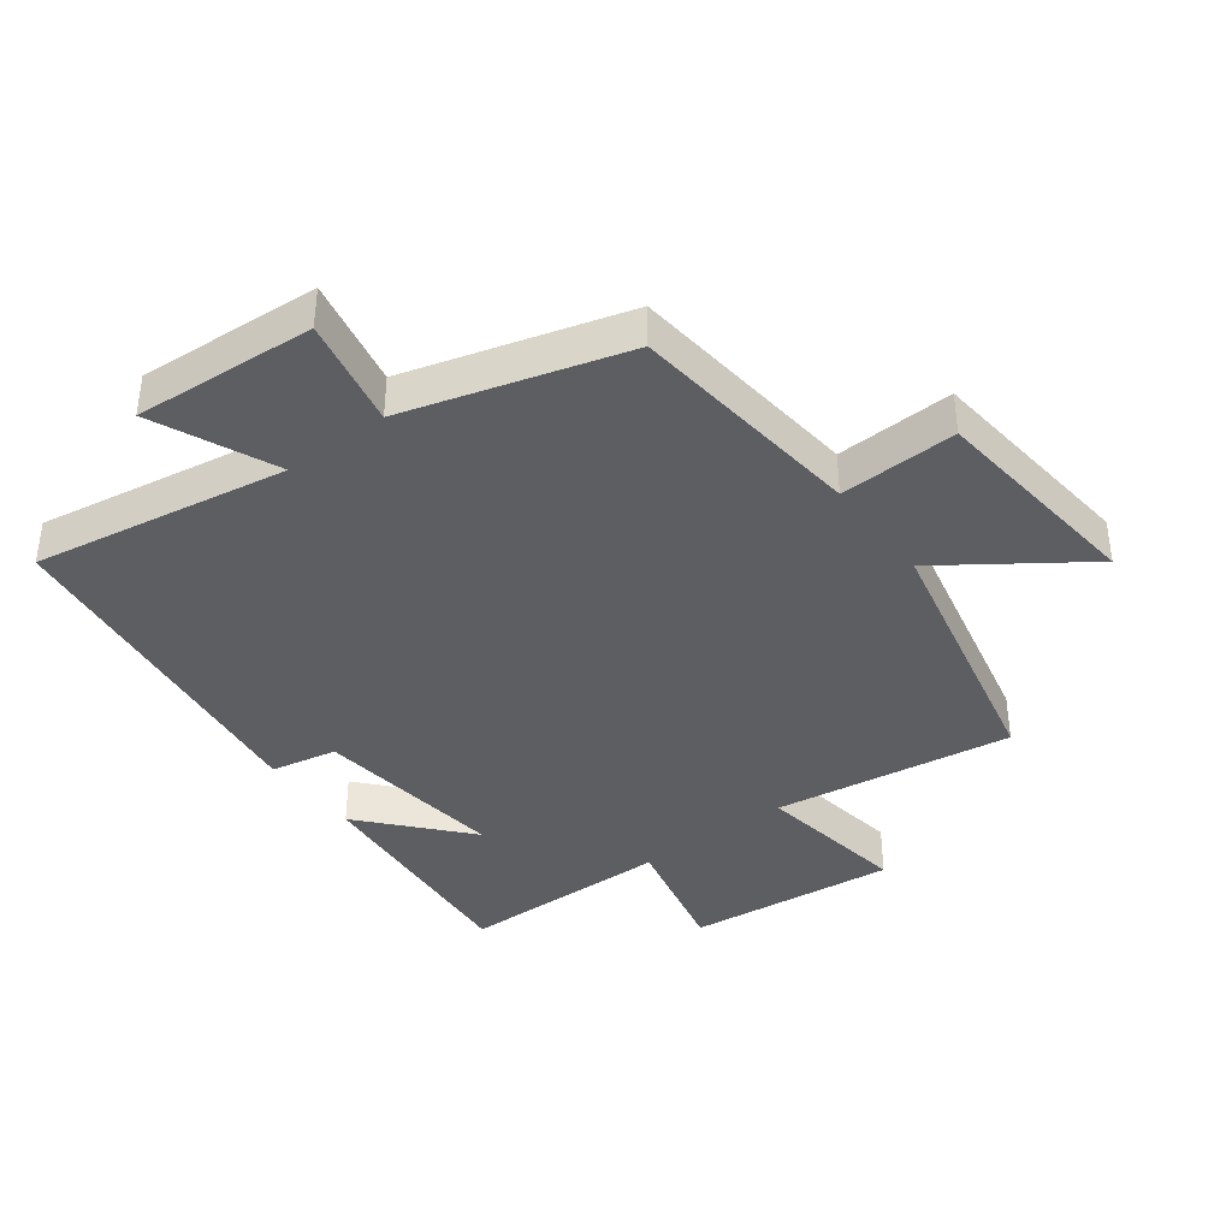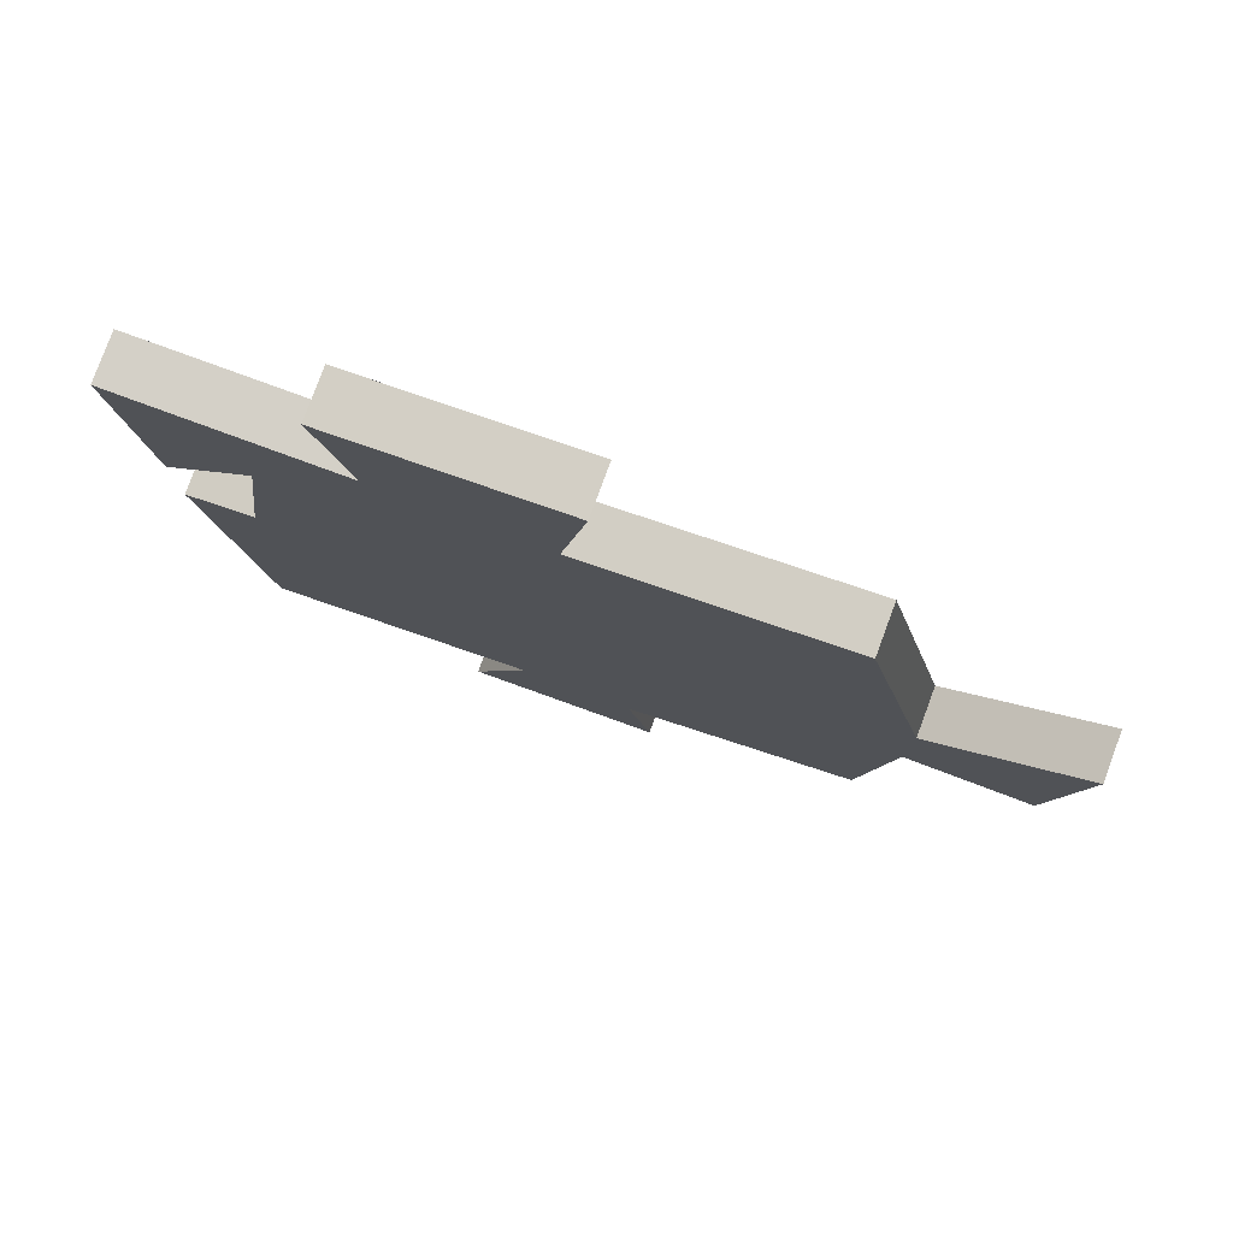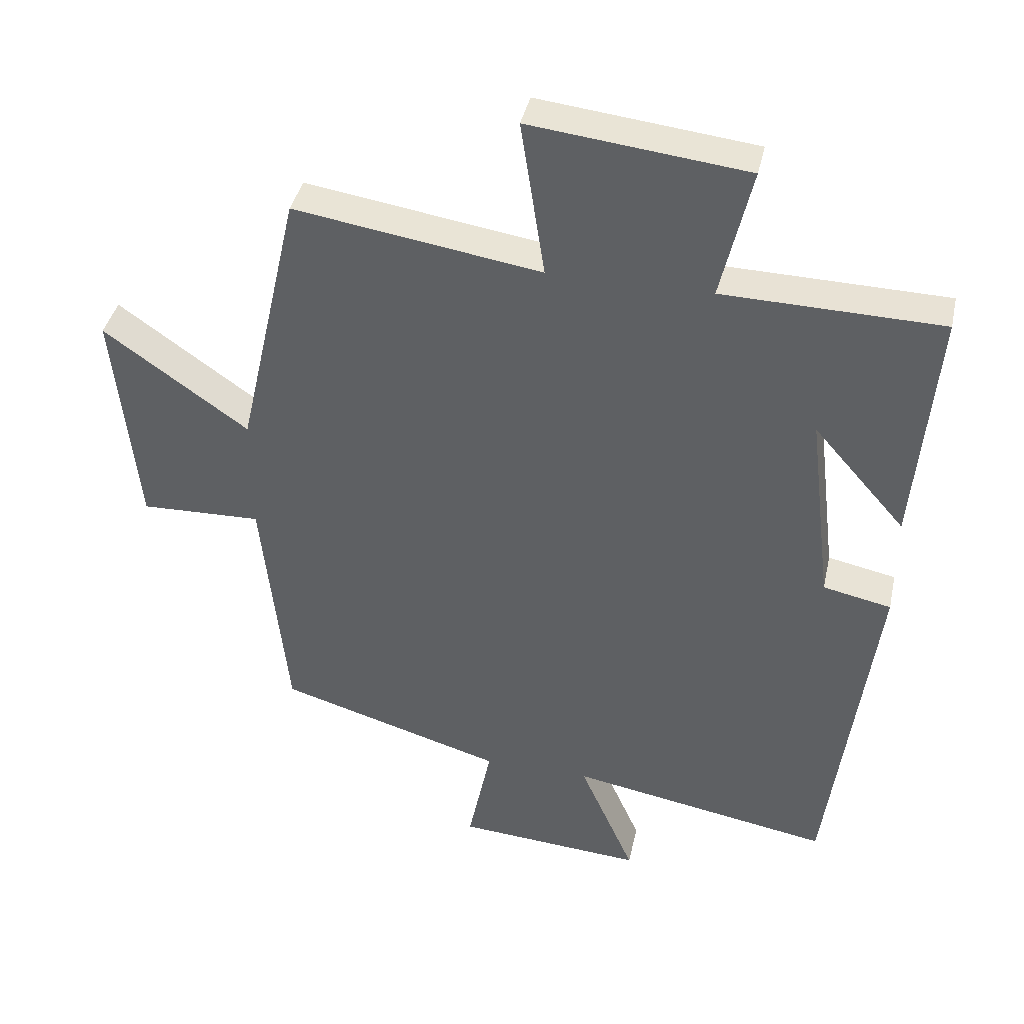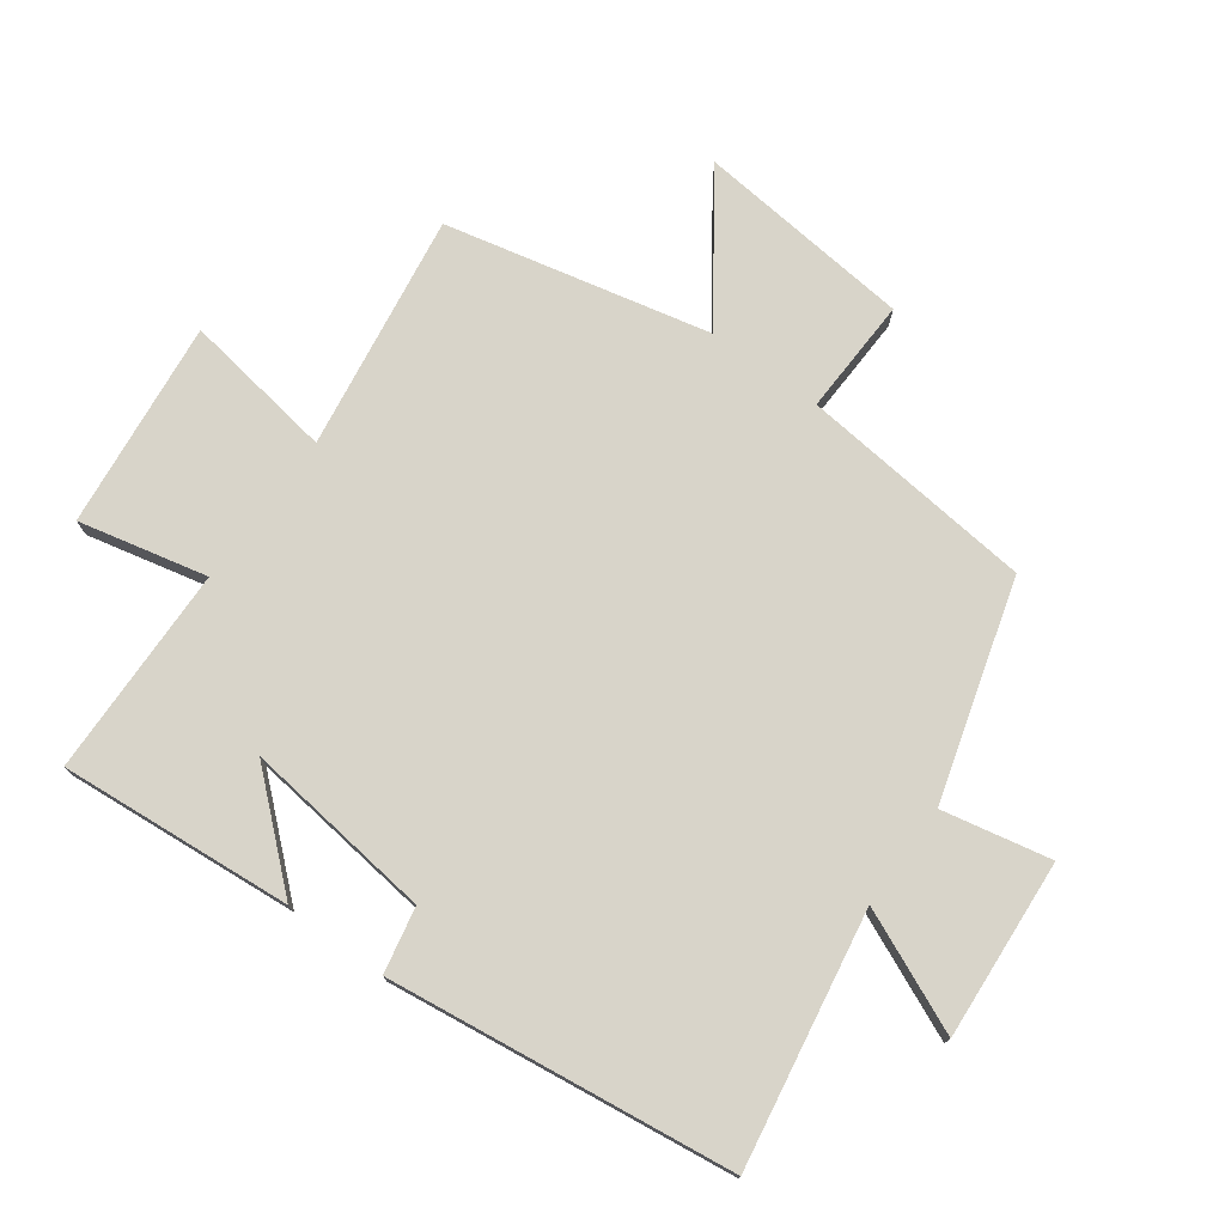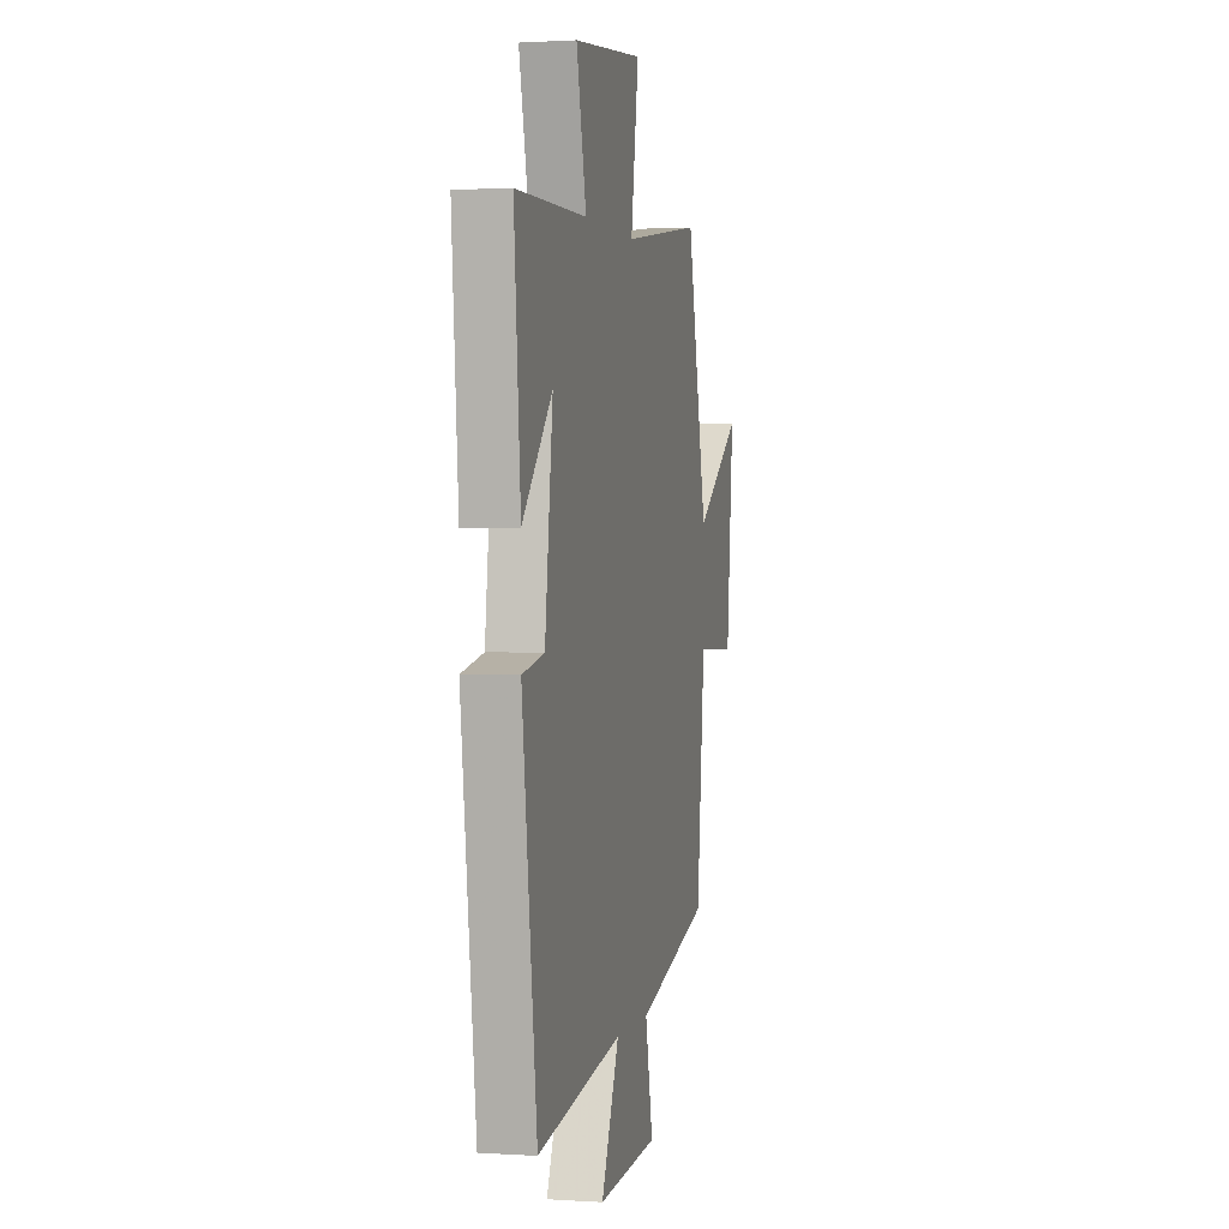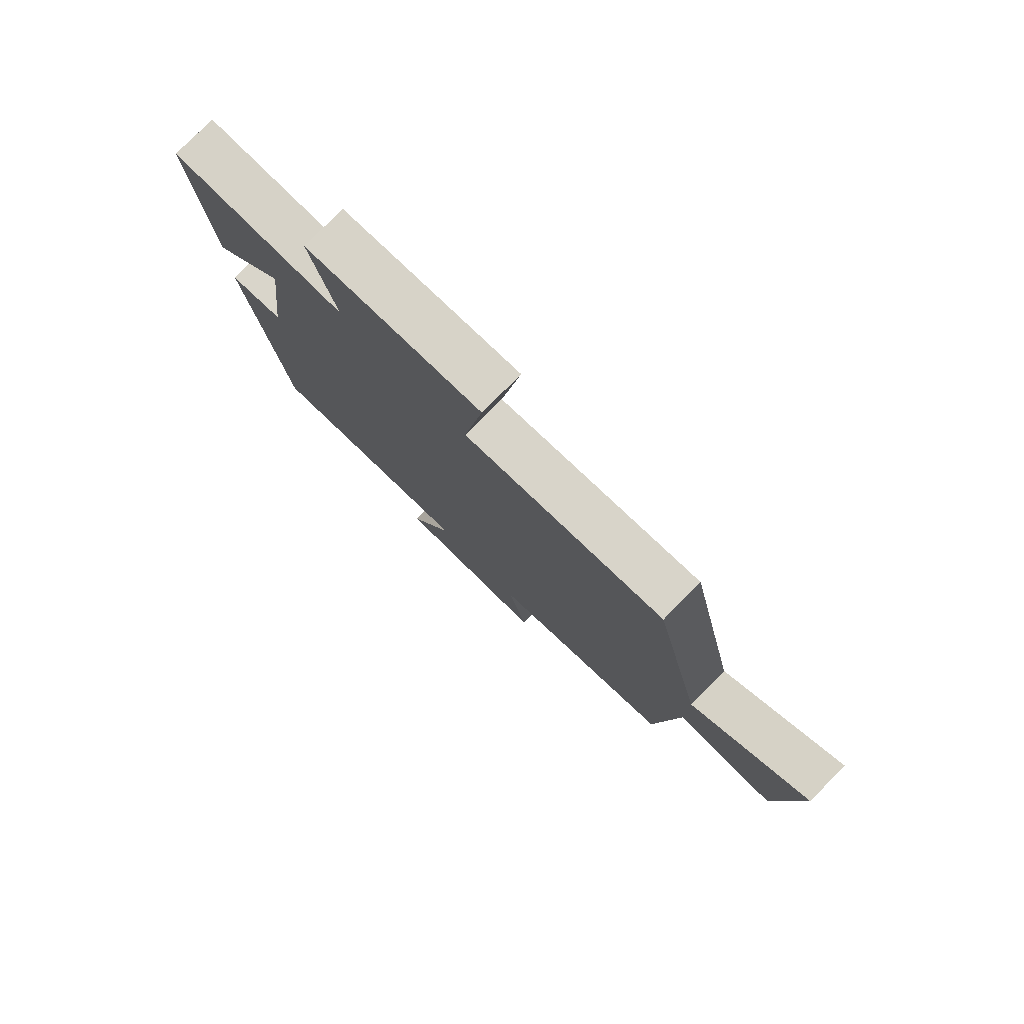
<metadata>
{"format":"obj","ext":"obj","renderer":"f3d","projection":"perspective","resolution":1024,"background":"white","views":[{"elev":-39.2,"azim":-142.9,"up":"+Y"},{"elev":79.9,"azim":-159.7,"up":"+Z"},{"elev":39.9,"azim":12.3,"up":"+Z"},{"elev":75.5,"azim":126.2,"up":"+Y"},{"elev":1.2,"azim":103.2,"up":"+Z"},{"elev":79.0,"azim":-135.1,"up":"+Z"}]}
</metadata>
<code>
v 0.531 0.07 0.493
v 0.5 0.07 0.13
v 0.362 0.07 0.287
v 0.398 0.07 -0.009
v 0.5 0.07 -0.03
v 0.431 0.07 -0.568
v 0.038 0.07 -0.5
v 0.121 0.07 -0.689
v -0.159 0.07 -0.669
v -0.124 0.07 -0.5
v -0.462 0.07 -0.401
v -0.5 0.07 -0.035
v -0.682 0.07 -0.041
v -0.716 0.07 0.297
v -0.5 0.07 0.145
v -0.407 0.07 0.556
v -0.038 0.07 0.5
v -0.074 0.07 0.736
v 0.25 0.07 0.7
v 0.204 0.07 0.5
v 0.531 0 0.493
v 0.5 0 0.13
v 0.362 0 0.287
v 0.398 0 -0.009
v 0.5 0 -0.03
v 0.431 0 -0.568
v 0.038 0 -0.5
v 0.121 0 -0.689
v -0.159 0 -0.669
v -0.124 0 -0.5
v -0.462 0 -0.401
v -0.5 0 -0.035
v -0.682 0 -0.041
v -0.716 0 0.297
v -0.5 0 0.145
v -0.407 0 0.556
v -0.038 0 0.5
v -0.074 0 0.736
v 0.25 0 0.7
v 0.204 0 0.5
f 17 18 19 20
f 17 20 1
f 15 16 17
f 15 17 1
f 12 13 14 15
f 10 11 12 15
f 7 8 9 10
f 7 10 15
f 6 7 15
f 5 6 15
f 4 5 15
f 3 4 15
f 1 2 3
f 1 3 15
f 40 39 38 37
f 21 40 37
f 37 36 35
f 21 37 35
f 35 34 33 32
f 35 32 31 30
f 30 29 28 27
f 35 30 27
f 35 27 26
f 35 26 25
f 35 25 24
f 35 24 23
f 23 22 21
f 35 23 21
f 1 21 22 2
f 2 22 23 3
f 3 23 24 4
f 4 24 25 5
f 5 25 26 6
f 6 26 27 7
f 7 27 28 8
f 8 28 29 9
f 9 29 30 10
f 10 30 31 11
f 11 31 32 12
f 12 32 33 13
f 13 33 34 14
f 14 34 35 15
f 15 35 36 16
f 16 36 37 17
f 17 37 38 18
f 18 38 39 19
f 19 39 40 20
f 20 40 21 1

</code>
